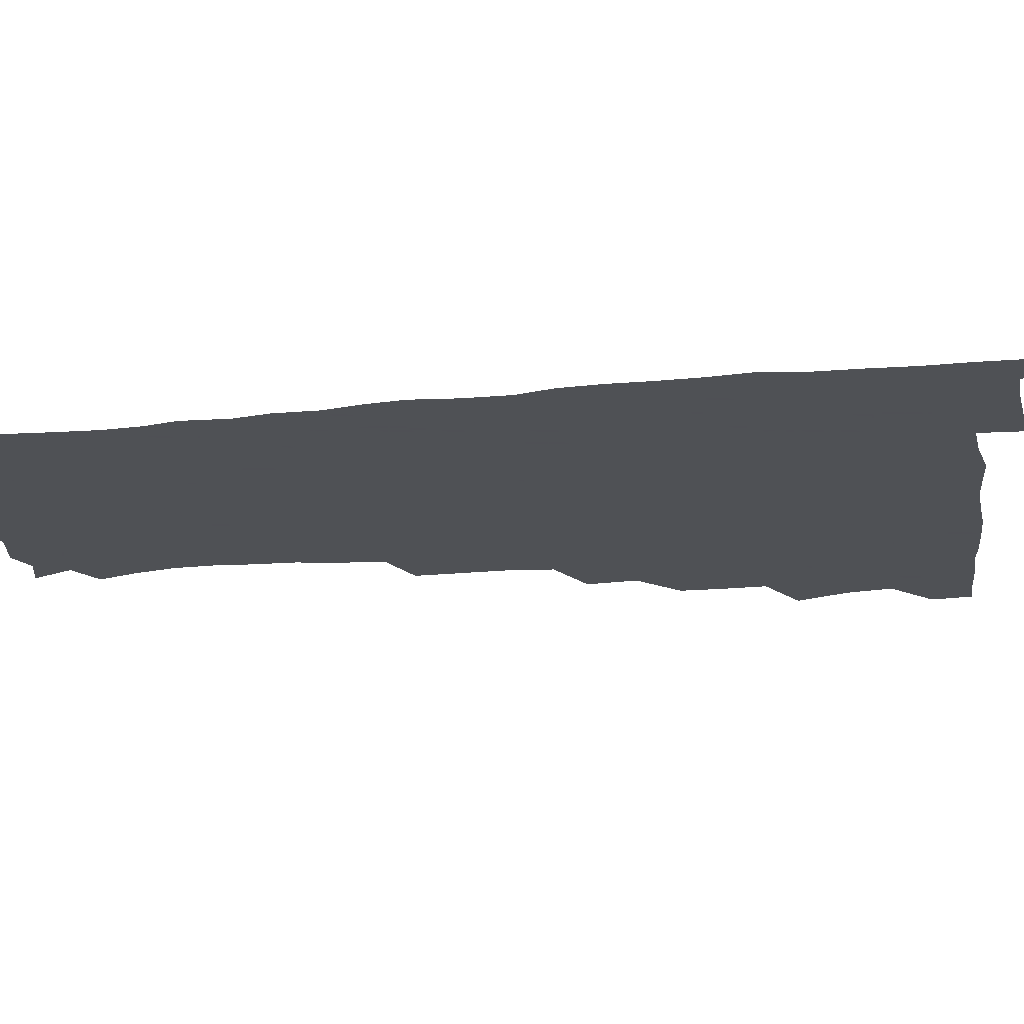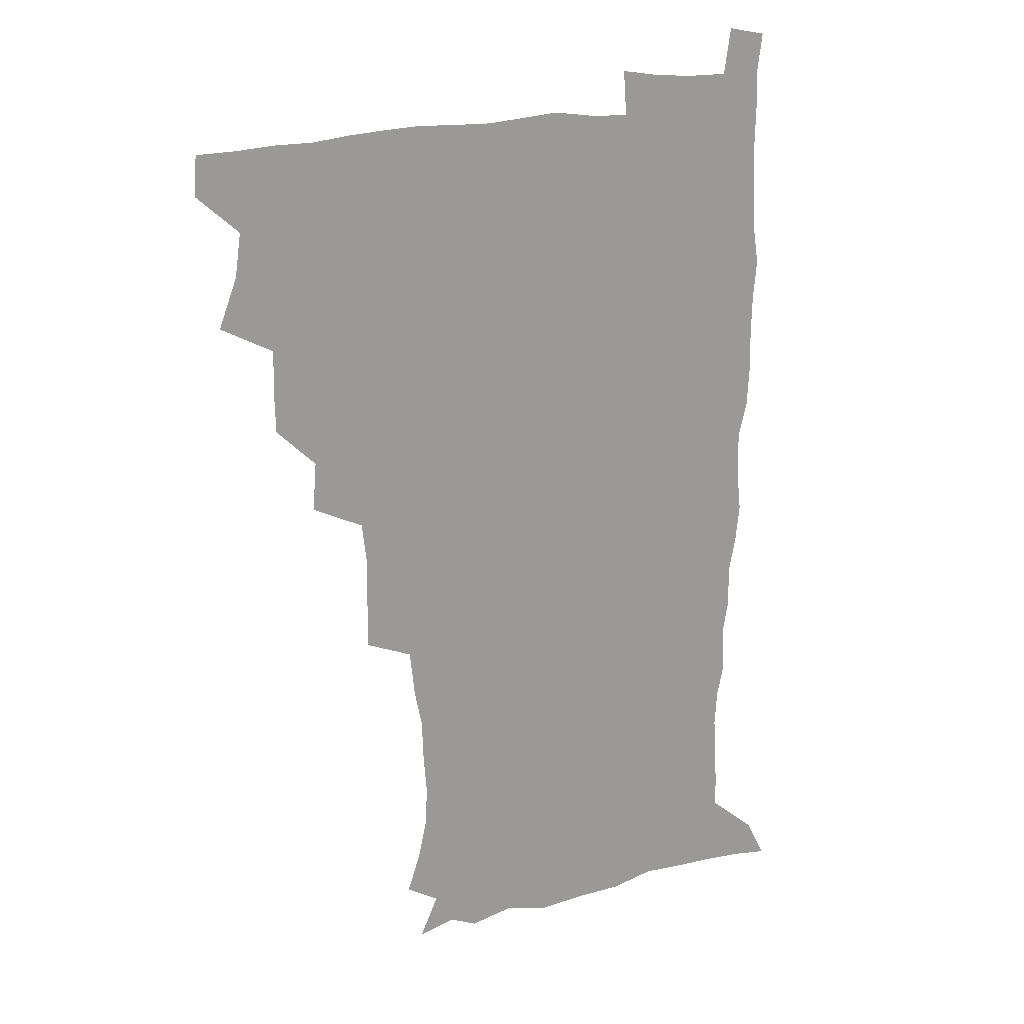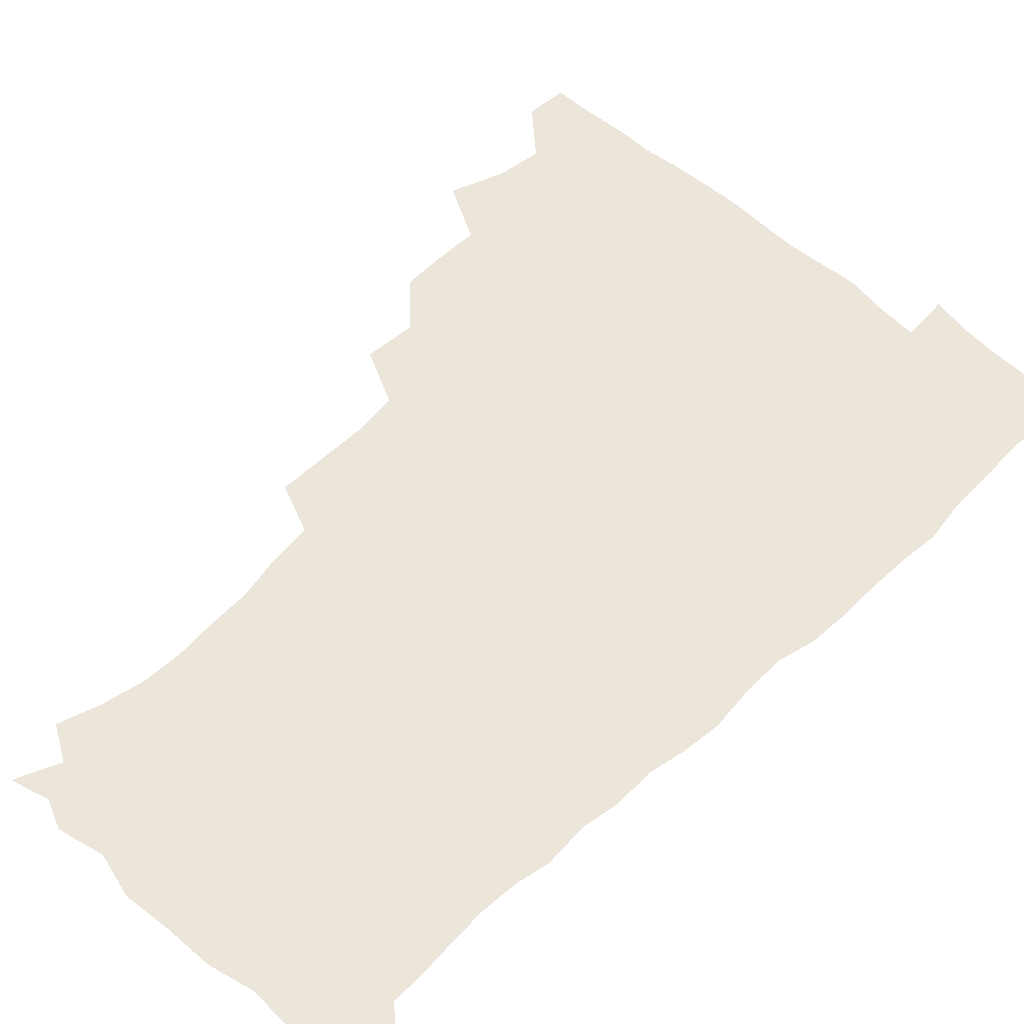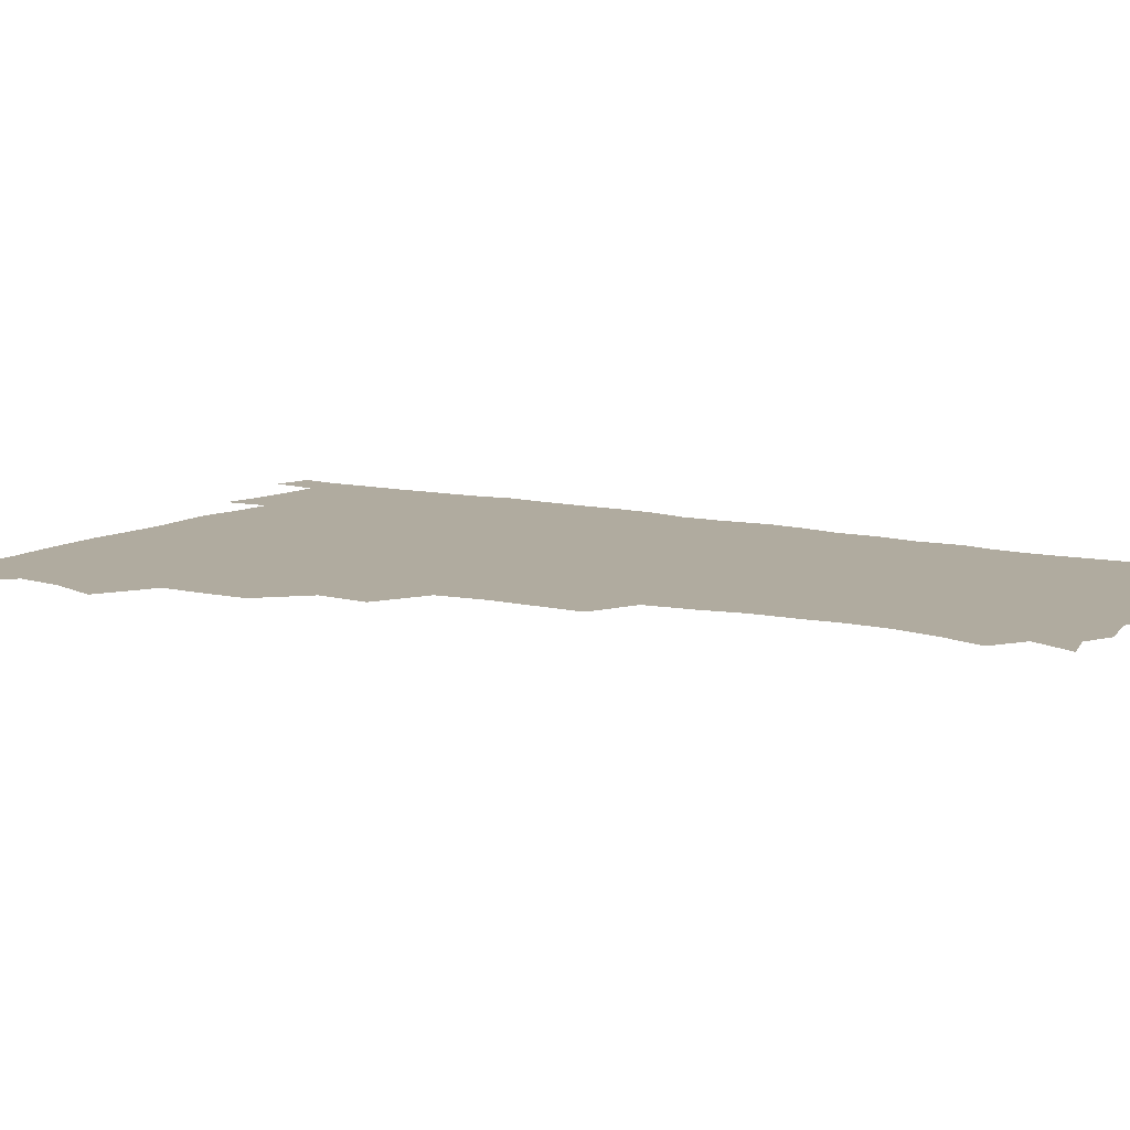
<metadata>
{"format":"obj","ext":"obj","renderer":"f3d","projection":"perspective","resolution":1024,"background":"white","views":[{"elev":-19.5,"azim":99.8,"up":"+Z"},{"elev":20.5,"azim":-24.4,"up":"+Y"},{"elev":55.2,"azim":44.1,"up":"+Z"},{"elev":9.7,"azim":-57.5,"up":"+Z"}]}
</metadata>
<code>
v 480 508.6 0
v 481.2 524.1 0
v 487.2 456.7 0
v 494.5 476.3 0
v 496.9 493.4 0
v 497.5 509 0
v 496.8 524.4 0
v 508.1 412.4 0
v 507.7 428.8 0
v 508.1 445.5 0
v 511.8 463.7 0
v 512.6 479 0
v 514.2 494.7 0
v 513.5 509.4 0
v 511.9 525.3 0
v 522.4 377.8 0
v 523.8 397.2 0
v 525.7 416 0
v 527 433.3 0
v 526.1 448.6 0
v 527.4 464.4 0
v 528.3 479.8 0
v 529.6 495 0
v 528.3 510 0
v 527.2 525.2 0
v 544 314.6 0
v 544.3 332.2 0
v 544.6 350.6 0
v 542.7 367.9 0
v 541.6 385.3 0
v 544.2 405 0
v 541.9 418.9 0
v 545.6 437.8 0
v 545.3 452 0
v 544.3 466.2 0
v 544.7 481 0
v 544.7 495.3 0
v 543.6 509.8 0
v 541.6 526.8 0
v 560.2 194.6 0
v 565.2 210 0
v 568.8 226.6 0
v 569.3 242 0
v 568.1 256.4 0
v 567.5 273.7 0
v 564.6 288.3 0
v 562.6 306.8 0
v 561.3 324.2 0
v 560.7 341.1 0
v 559.6 357 0
v 559.1 374.1 0
v 558.6 390.4 0
v 559.2 407.2 0
v 558.5 422 0
v 559.6 437.8 0
v 560.2 453 0
v 560.3 467.5 0
v 559.9 481.5 0
v 559.1 495.8 0
v 557.9 510.7 0
v 556.1 527.6 0
v 565.9 170.4 0
v 573.2 186.9 0
v 573.5 198.1 0
v 581 220.1 0
v 582 235.4 0
v 582 250.6 0
v 581.2 266 0
v 579.5 280.4 0
v 578.5 297.9 0
v 577.6 315.1 0
v 576.9 331.5 0
v 575.4 345.9 0
v 574.7 361.8 0
v 574 377.4 0
v 573.8 393.2 0
v 574.6 409.5 0
v 575 424.8 0
v 574.8 439.1 0
v 575 453.8 0
v 574.6 467.9 0
v 574 481.9 0
v 573.6 496 0
v 572.8 510.3 0
v 570.5 528.2 0
v 580.4 174.4 0
v 585.7 189 0
v 589.5 205.6 0
v 594.9 227 0
v 594.9 241.6 0
v 595 257.1 0
v 594 272 0
v 592.2 285.2 0
v 591.7 302.3 0
v 590.8 317.6 0
v 590.3 333.8 0
v 589.9 349.7 0
v 589 364.4 0
v 589.1 380.9 0
v 589.1 396.2 0
v 589.1 410.7 0
v 589.9 426.5 0
v 588.9 439.5 0
v 589.4 454.3 0
v 589.8 468.3 0
v 588.4 482.4 0
v 587.9 496.4 0
v 587.1 510.8 0
v 585.4 527.5 0
v 591.3 169.6 0
v 603.1 196.7 0
v 606.4 215.1 0
v 607.3 229.7 0
v 606.4 241.5 0
v 607.1 260.1 0
v 606.3 274.7 0
v 605.9 290.8 0
v 605 305.6 0
v 604.4 320.2 0
v 603.9 335.9 0
v 603.7 351.7 0
v 602.9 365.3 0
v 602.8 380.5 0
v 602.6 395.3 0
v 603.2 411.8 0
v 603.2 426.3 0
v 602.9 439.7 0
v 603.4 454.5 0
v 603.6 468.5 0
v 603 482.5 0
v 602 497.1 0
v 601.6 511.3 0
v 600.2 527 0
v 608.9 173.5 0
v 617 198.3 0
v 619.1 215.7 0
v 619.9 232 0
v 620 247.1 0
v 619.6 261.3 0
v 619.1 276.2 0
v 618.6 291.4 0
v 617.9 305.7 0
v 618.1 324.2 0
v 617.6 337.9 0
v 617.3 353 0
v 616.6 366.1 0
v 617 382.3 0
v 617.1 397.5 0
v 617.1 412.3 0
v 617 426.2 0
v 617.1 440.4 0
v 617.7 455.4 0
v 617.5 468.8 0
v 617.7 482.6 0
v 617.7 496.4 0
v 616.7 510.9 0
v 614.5 528.1 0
v 625.5 169.2 0
v 630.6 196.7 0
v 632.1 216.3 0
v 632.7 233.6 0
v 632.6 247.9 0
v 632.4 263.4 0
v 632 278.4 0
v 631.7 293.5 0
v 631.5 308.4 0
v 631.3 322.6 0
v 630.9 338 0
v 630.7 353.3 0
v 630.8 369.1 0
v 630.7 382.5 0
v 630.7 397.8 0
v 630.8 413 0
v 630.9 426.3 0
v 630.9 440.6 0
v 631.4 454.9 0
v 631.6 468.7 0
v 631.8 482.6 0
v 632 496.4 0
v 631.1 511.2 0
v 628.8 529.2 0
v 643.9 170.8 0
v 645.1 195.8 0
v 645.3 216.5 0
v 645.3 233.4 0
v 645.3 247.4 0
v 645.2 263.5 0
v 645 277 0
v 644.5 292.7 0
v 644.3 310.7 0
v 644.5 322.8 0
v 644.4 336.6 0
v 644.2 352.8 0
v 644.2 368.1 0
v 644.2 383.6 0
v 644.4 397.7 0
v 644.7 411.8 0
v 644.6 426.8 0
v 644.5 441.5 0
v 645.4 454.6 0
v 645.6 468.4 0
v 645.9 482.7 0
v 646 496.6 0
v 645.8 511 0
v 644.9 526.7 0
v 662 171.4 0
v 659.9 195.6 0
v 658.8 214.5 0
v 658.1 232.1 0
v 658.6 244.7 0
v 657.6 262.9 0
v 657.7 277.9 0
v 657.5 293.2 0
v 657.4 308.5 0
v 657.5 323 0
v 657.6 336.8 0
v 657.4 353.6 0
v 657.6 367.8 0
v 658.6 380.9 0
v 658 397 0
v 658.6 411 0
v 658.7 425.7 0
v 659.7 439.4 0
v 659.3 454.6 0
v 659.6 468.5 0
v 659.9 482.4 0
v 660 496.7 0
v 660.3 510.8 0
v 660.1 525.8 0
v 658.8 543.5 0
v 678.9 175.4 0
v 674.6 194.9 0
v 672.1 213.8 0
v 671.1 230.1 0
v 671.2 244.7 0
v 670.8 260.2 0
v 670.3 276.8 0
v 670.7 290.9 0
v 670 307.9 0
v 670.5 321.9 0
v 670.5 337.2 0
v 671.4 350.9 0
v 671.2 366.1 0
v 671.9 380.2 0
v 673.3 393.6 0
v 672.7 409.4 0
v 672.9 424.5 0
v 673.5 438.6 0
v 672.7 454.7 0
v 673.6 468.2 0
v 674 482.3 0
v 674.4 496.5 0
v 674.7 510.8 0
v 674.8 525.6 0
v 674.8 540.8 0
v 695.6 174.7 0
v 689.4 193.2 0
v 685.8 211.1 0
v 684.2 227.5 0
v 684.2 241.8 0
v 683.7 257.7 0
v 683.9 272.6 0
v 684.1 287.8 0
v 684.2 303.1 0
v 683.6 319.8 0
v 684.7 333.5 0
v 685.6 347.6 0
v 685.9 362.5 0
v 685.8 377.9 0
v 687.4 391.4 0
v 685.4 410 0
v 687.9 422.4 0
v 688.1 437.2 0
v 688.2 452.2 0
v 688.4 466.9 0
v 688.7 481.4 0
v 688.9 496.1 0
v 689 510.7 0
v 689.5 525.1 0
v 690 539.6 0
v 710.6 174.5 0
v 704 190.9 0
v 699.4 208.1 0
v 698.5 222.3 0
v 697.8 237 0
v 697.3 252.5 0
v 696.8 268.8 0
v 697.9 282.8 0
v 698.2 298.1 0
v 698 314.2 0
v 699.2 328.5 0
v 701.1 342.2 0
v 699.5 359.7 0
v 699.9 374.5 0
v 702.8 387.6 0
v 701.7 404.9 0
v 702 420 0
v 703.8 434.1 0
v 702.5 450.6 0
v 703.1 465.2 0
v 703.4 480.2 0
v 704.3 494.8 0
v 703.8 510.2 0
v 704.7 524.8 0
v 704.6 539.4 0
v 707.2 557.6 0
v 725 173.7 0
v 716.4 190.9 0
v 713 203.6 0
v 713.1 215.4 0
v 712 229.8 0
v 711.3 245.1 0
v 712.2 259.4 0
v 714.8 272.2 0
v 713.7 289.4 0
v 716 303.4 0
v 715.9 319.8 0
v 718.5 333.5 0
v 720.1 348.5 0
v 718.3 366.1 0
v 718.2 382.5 0
v 721.5 396.5 0
v 722.4 412.1 0
v 722.1 428.1 0
v 722.5 443.9 0
v 723.9 459 0
v 721.4 476.6 0
v 721.1 492.6 0
v 720.3 508.9 0
v 720.6 524.3 0
v 720.2 539.6 0
v 722.2 554.5 0
v 739.5 171.8 0
v 731.9 187.3 0
f 5 6 1
f 1 6 2
f 6 7 2
f 10 11 3
f 3 11 4
f 11 12 4
f 4 12 5
f 12 13 5
f 5 13 6
f 13 14 6
f 6 14 7
f 14 15 7
f 17 18 8
f 8 18 9
f 18 19 9
f 9 19 10
f 19 20 10
f 10 20 11
f 20 21 11
f 11 21 12
f 21 22 12
f 12 22 13
f 22 23 13
f 13 23 14
f 23 24 14
f 14 24 15
f 24 25 15
f 29 30 16
f 16 30 17
f 30 31 17
f 17 31 18
f 31 32 18
f 18 32 19
f 32 33 19
f 19 33 20
f 33 34 20
f 20 34 21
f 34 35 21
f 21 35 22
f 35 36 22
f 22 36 23
f 36 37 23
f 23 37 24
f 37 38 24
f 24 38 25
f 38 39 25
f 47 48 26
f 26 48 27
f 48 49 27
f 27 49 28
f 49 50 28
f 28 50 29
f 50 51 29
f 29 51 30
f 51 52 30
f 30 52 31
f 52 53 31
f 31 53 32
f 53 54 32
f 32 54 33
f 54 55 33
f 33 55 34
f 55 56 34
f 34 56 35
f 56 57 35
f 35 57 36
f 57 58 36
f 36 58 37
f 58 59 37
f 37 59 38
f 59 60 38
f 38 60 39
f 60 61 39
f 63 64 40
f 40 64 41
f 64 65 41
f 41 65 42
f 65 66 42
f 42 66 43
f 66 67 43
f 43 67 44
f 67 68 44
f 44 68 45
f 68 69 45
f 45 69 46
f 69 70 46
f 46 70 47
f 70 71 47
f 47 71 48
f 71 72 48
f 48 72 49
f 72 73 49
f 49 73 50
f 73 74 50
f 50 74 51
f 74 75 51
f 51 75 52
f 75 76 52
f 52 76 53
f 76 77 53
f 53 77 54
f 77 78 54
f 54 78 55
f 78 79 55
f 55 79 56
f 79 80 56
f 56 80 57
f 80 81 57
f 57 81 58
f 81 82 58
f 58 82 59
f 82 83 59
f 59 83 60
f 83 84 60
f 60 84 61
f 84 85 61
f 62 86 63
f 86 87 63
f 63 87 64
f 87 88 64
f 64 88 65
f 88 89 65
f 65 89 66
f 89 90 66
f 66 90 67
f 90 91 67
f 67 91 68
f 91 92 68
f 68 92 69
f 92 93 69
f 69 93 70
f 93 94 70
f 70 94 71
f 94 95 71
f 71 95 72
f 95 96 72
f 72 96 73
f 96 97 73
f 73 97 74
f 97 98 74
f 74 98 75
f 98 99 75
f 75 99 76
f 99 100 76
f 76 100 77
f 100 101 77
f 77 101 78
f 101 102 78
f 78 102 79
f 102 103 79
f 79 103 80
f 103 104 80
f 80 104 81
f 104 105 81
f 81 105 82
f 105 106 82
f 82 106 83
f 106 107 83
f 83 107 84
f 107 108 84
f 84 108 85
f 108 109 85
f 86 110 87
f 110 111 87
f 87 111 88
f 111 112 88
f 88 112 89
f 112 113 89
f 89 113 90
f 113 114 90
f 90 114 91
f 114 115 91
f 91 115 92
f 115 116 92
f 92 116 93
f 116 117 93
f 93 117 94
f 117 118 94
f 94 118 95
f 118 119 95
f 95 119 96
f 119 120 96
f 96 120 97
f 120 121 97
f 97 121 98
f 121 122 98
f 98 122 99
f 122 123 99
f 99 123 100
f 123 124 100
f 100 124 101
f 124 125 101
f 101 125 102
f 125 126 102
f 102 126 103
f 126 127 103
f 103 127 104
f 127 128 104
f 104 128 105
f 128 129 105
f 105 129 106
f 129 130 106
f 106 130 107
f 130 131 107
f 107 131 108
f 131 132 108
f 108 132 109
f 132 133 109
f 110 134 111
f 134 135 111
f 111 135 112
f 135 136 112
f 112 136 113
f 136 137 113
f 113 137 114
f 137 138 114
f 114 138 115
f 138 139 115
f 115 139 116
f 139 140 116
f 116 140 117
f 140 141 117
f 117 141 118
f 141 142 118
f 118 142 119
f 142 143 119
f 119 143 120
f 143 144 120
f 120 144 121
f 144 145 121
f 121 145 122
f 145 146 122
f 122 146 123
f 146 147 123
f 123 147 124
f 147 148 124
f 124 148 125
f 148 149 125
f 125 149 126
f 149 150 126
f 126 150 127
f 150 151 127
f 127 151 128
f 151 152 128
f 128 152 129
f 152 153 129
f 129 153 130
f 153 154 130
f 130 154 131
f 154 155 131
f 131 155 132
f 155 156 132
f 132 156 133
f 156 157 133
f 134 158 135
f 158 159 135
f 135 159 136
f 159 160 136
f 136 160 137
f 160 161 137
f 137 161 138
f 161 162 138
f 138 162 139
f 162 163 139
f 139 163 140
f 163 164 140
f 140 164 141
f 164 165 141
f 141 165 142
f 165 166 142
f 142 166 143
f 166 167 143
f 143 167 144
f 167 168 144
f 144 168 145
f 168 169 145
f 145 169 146
f 169 170 146
f 146 170 147
f 170 171 147
f 147 171 148
f 171 172 148
f 148 172 149
f 172 173 149
f 149 173 150
f 173 174 150
f 150 174 151
f 174 175 151
f 151 175 152
f 175 176 152
f 152 176 153
f 176 177 153
f 153 177 154
f 177 178 154
f 154 178 155
f 178 179 155
f 155 179 156
f 179 180 156
f 156 180 157
f 180 181 157
f 158 182 159
f 182 183 159
f 159 183 160
f 183 184 160
f 160 184 161
f 184 185 161
f 161 185 162
f 185 186 162
f 162 186 163
f 186 187 163
f 163 187 164
f 187 188 164
f 164 188 165
f 188 189 165
f 165 189 166
f 189 190 166
f 166 190 167
f 190 191 167
f 167 191 168
f 191 192 168
f 168 192 169
f 192 193 169
f 169 193 170
f 193 194 170
f 170 194 171
f 194 195 171
f 171 195 172
f 195 196 172
f 172 196 173
f 196 197 173
f 173 197 174
f 197 198 174
f 174 198 175
f 198 199 175
f 175 199 176
f 199 200 176
f 176 200 177
f 200 201 177
f 177 201 178
f 201 202 178
f 178 202 179
f 202 203 179
f 179 203 180
f 203 204 180
f 180 204 181
f 204 205 181
f 182 206 183
f 206 207 183
f 183 207 184
f 207 208 184
f 184 208 185
f 208 209 185
f 185 209 186
f 209 210 186
f 186 210 187
f 210 211 187
f 187 211 188
f 211 212 188
f 188 212 189
f 212 213 189
f 189 213 190
f 213 214 190
f 190 214 191
f 214 215 191
f 191 215 192
f 215 216 192
f 192 216 193
f 216 217 193
f 193 217 194
f 217 218 194
f 194 218 195
f 218 219 195
f 195 219 196
f 219 220 196
f 196 220 197
f 220 221 197
f 197 221 198
f 221 222 198
f 198 222 199
f 222 223 199
f 199 223 200
f 223 224 200
f 200 224 201
f 224 225 201
f 201 225 202
f 225 226 202
f 202 226 203
f 226 227 203
f 203 227 204
f 227 228 204
f 204 228 205
f 228 229 205
f 206 231 207
f 231 232 207
f 207 232 208
f 232 233 208
f 208 233 209
f 233 234 209
f 209 234 210
f 234 235 210
f 210 235 211
f 235 236 211
f 211 236 212
f 236 237 212
f 212 237 213
f 237 238 213
f 213 238 214
f 238 239 214
f 214 239 215
f 239 240 215
f 215 240 216
f 240 241 216
f 216 241 217
f 241 242 217
f 217 242 218
f 242 243 218
f 218 243 219
f 243 244 219
f 219 244 220
f 244 245 220
f 220 245 221
f 245 246 221
f 221 246 222
f 246 247 222
f 222 247 223
f 247 248 223
f 223 248 224
f 248 249 224
f 224 249 225
f 249 250 225
f 225 250 226
f 250 251 226
f 226 251 227
f 251 252 227
f 227 252 228
f 252 253 228
f 228 253 229
f 253 254 229
f 229 254 230
f 254 255 230
f 231 256 232
f 256 257 232
f 232 257 233
f 257 258 233
f 233 258 234
f 258 259 234
f 234 259 235
f 259 260 235
f 235 260 236
f 260 261 236
f 236 261 237
f 261 262 237
f 237 262 238
f 262 263 238
f 238 263 239
f 263 264 239
f 239 264 240
f 264 265 240
f 240 265 241
f 265 266 241
f 241 266 242
f 266 267 242
f 242 267 243
f 267 268 243
f 243 268 244
f 268 269 244
f 244 269 245
f 269 270 245
f 245 270 246
f 270 271 246
f 246 271 247
f 271 272 247
f 247 272 248
f 272 273 248
f 248 273 249
f 273 274 249
f 249 274 250
f 274 275 250
f 250 275 251
f 275 276 251
f 251 276 252
f 276 277 252
f 252 277 253
f 277 278 253
f 253 278 254
f 278 279 254
f 254 279 255
f 279 280 255
f 256 281 257
f 281 282 257
f 257 282 258
f 282 283 258
f 258 283 259
f 283 284 259
f 259 284 260
f 284 285 260
f 260 285 261
f 285 286 261
f 261 286 262
f 286 287 262
f 262 287 263
f 287 288 263
f 263 288 264
f 288 289 264
f 264 289 265
f 289 290 265
f 265 290 266
f 290 291 266
f 266 291 267
f 291 292 267
f 267 292 268
f 292 293 268
f 268 293 269
f 293 294 269
f 269 294 270
f 294 295 270
f 270 295 271
f 295 296 271
f 271 296 272
f 296 297 272
f 272 297 273
f 297 298 273
f 273 298 274
f 298 299 274
f 274 299 275
f 299 300 275
f 275 300 276
f 300 301 276
f 276 301 277
f 301 302 277
f 277 302 278
f 302 303 278
f 278 303 279
f 303 304 279
f 279 304 280
f 304 305 280
f 281 307 282
f 307 308 282
f 282 308 283
f 308 309 283
f 283 309 284
f 309 310 284
f 284 310 285
f 310 311 285
f 285 311 286
f 311 312 286
f 286 312 287
f 312 313 287
f 287 313 288
f 313 314 288
f 288 314 289
f 314 315 289
f 289 315 290
f 315 316 290
f 290 316 291
f 316 317 291
f 291 317 292
f 317 318 292
f 292 318 293
f 318 319 293
f 293 319 294
f 319 320 294
f 294 320 295
f 320 321 295
f 295 321 296
f 321 322 296
f 296 322 297
f 322 323 297
f 297 323 298
f 323 324 298
f 298 324 299
f 324 325 299
f 299 325 300
f 325 326 300
f 300 326 301
f 326 327 301
f 301 327 302
f 327 328 302
f 302 328 303
f 328 329 303
f 303 329 304
f 329 330 304
f 304 330 305
f 330 331 305
f 305 331 306
f 331 332 306
f 307 333 308
f 333 334 308
f 308 334 309

</code>
